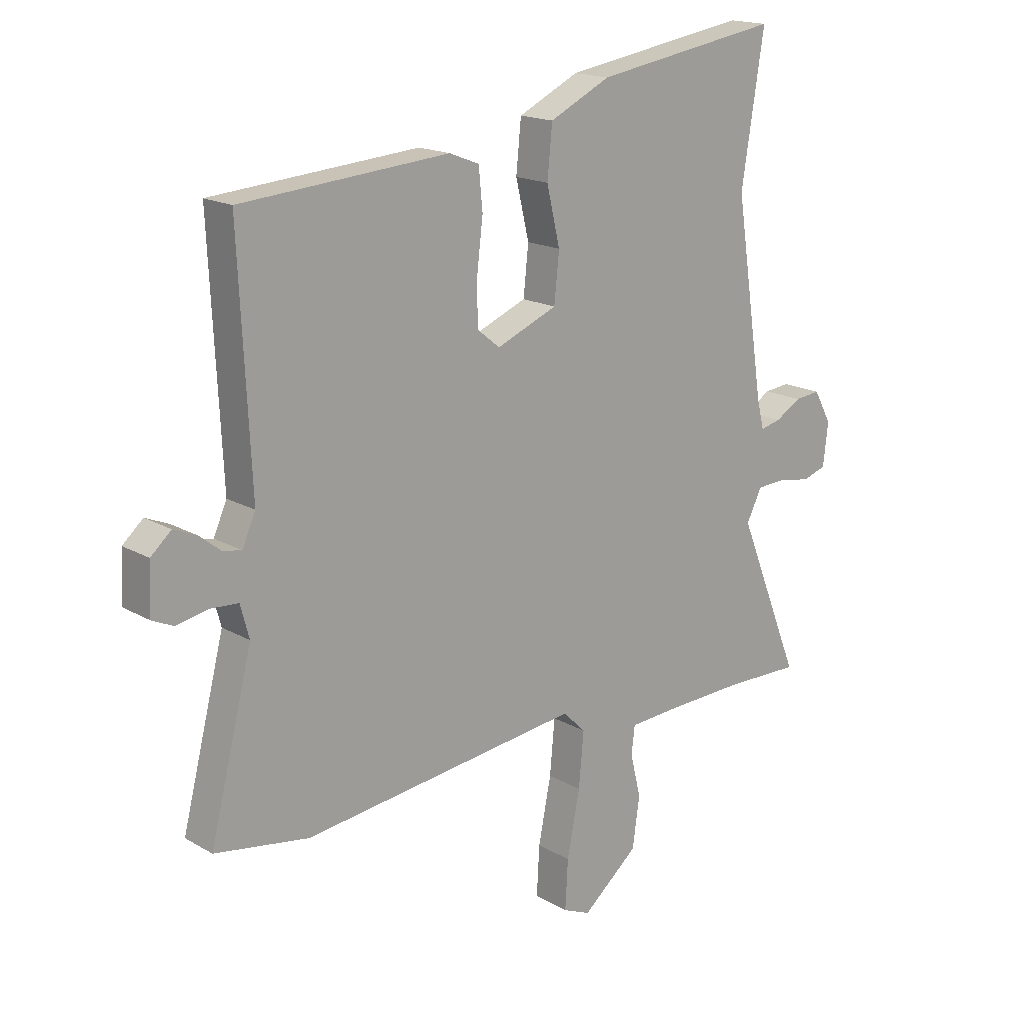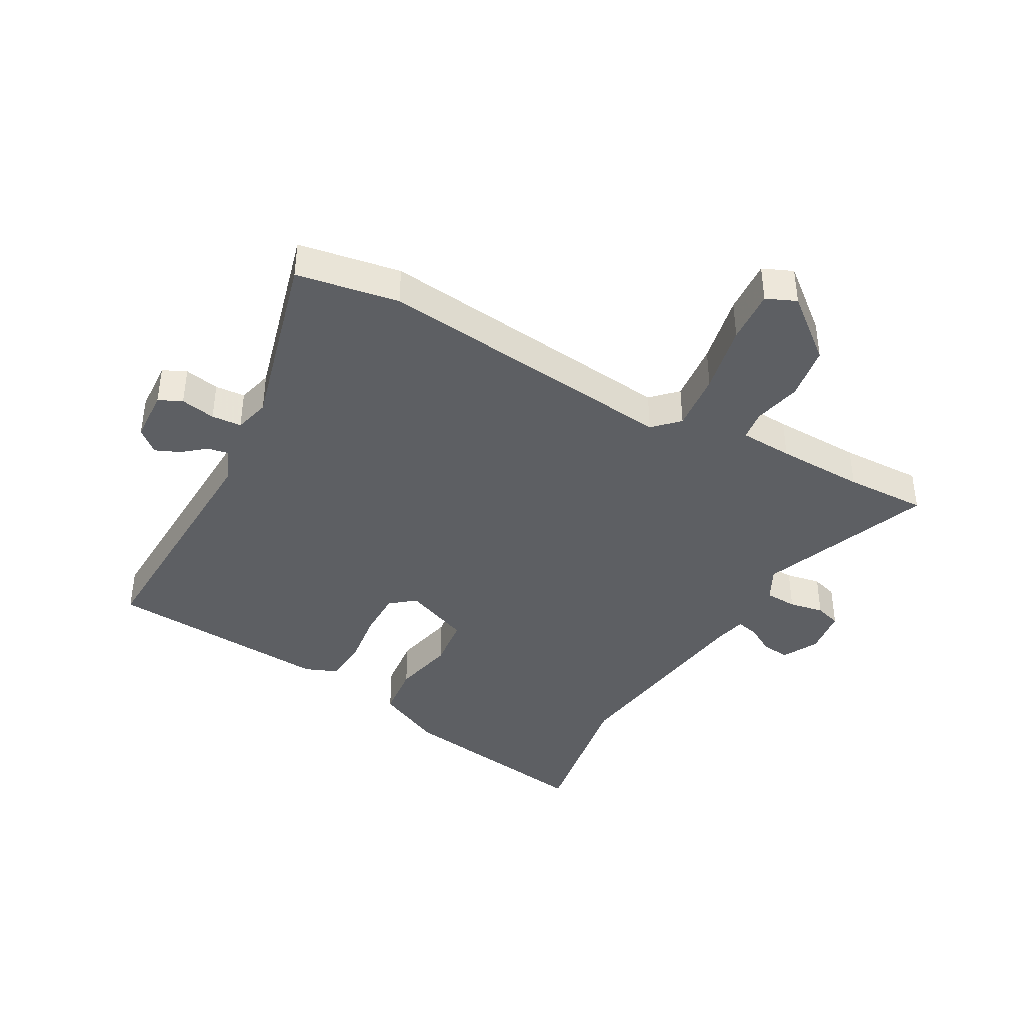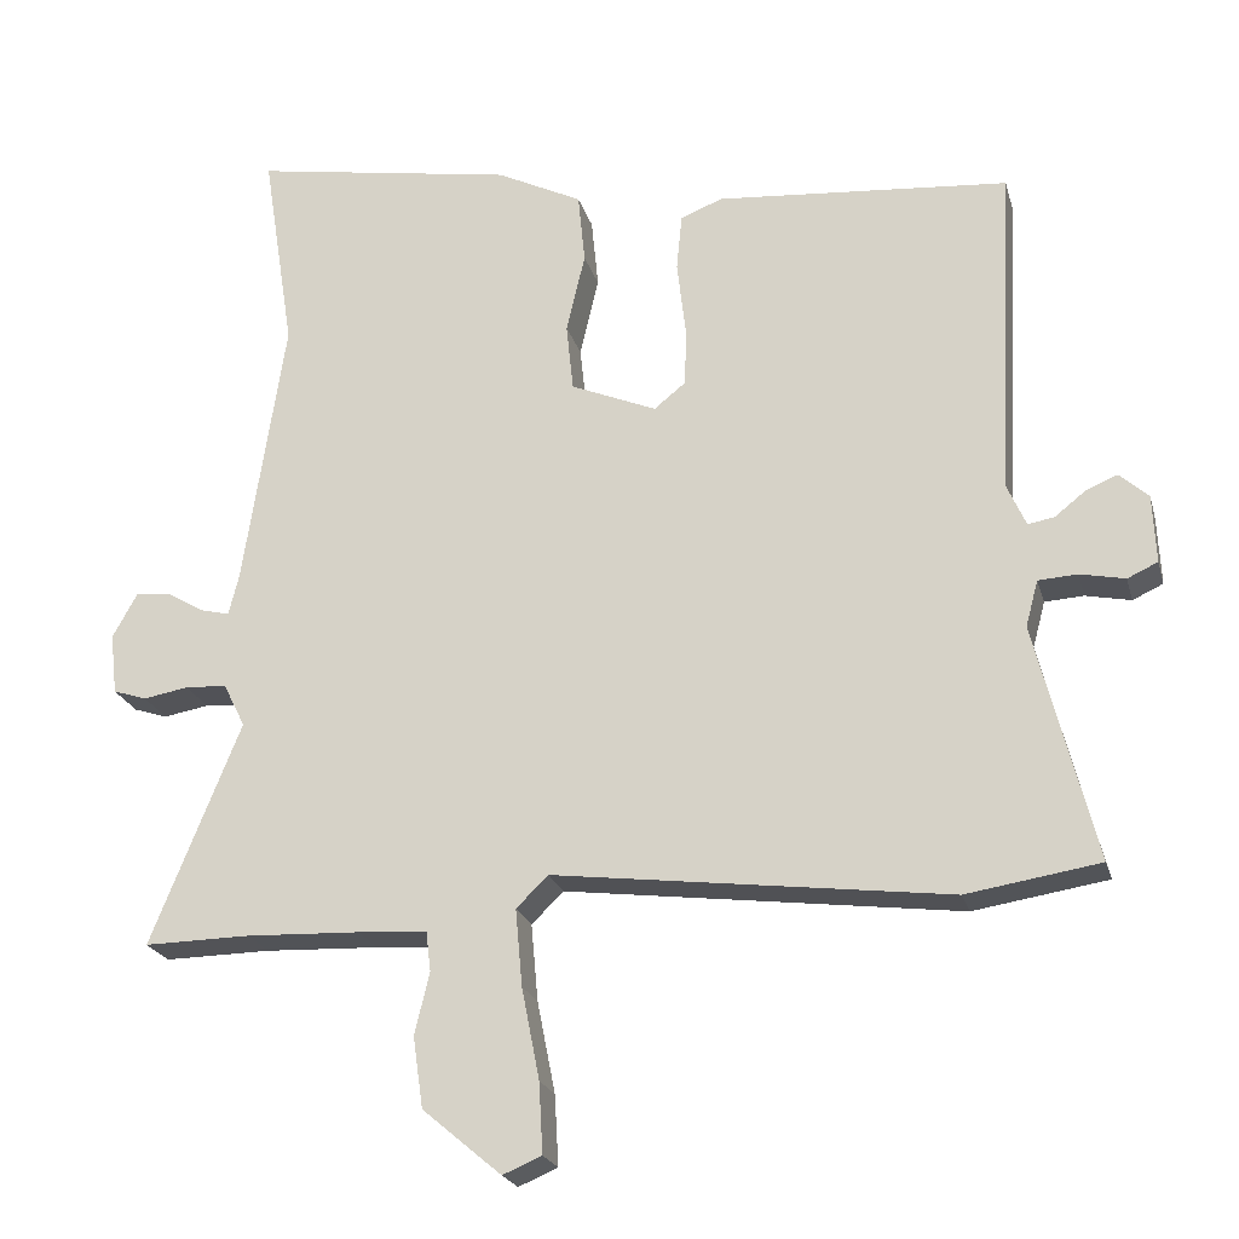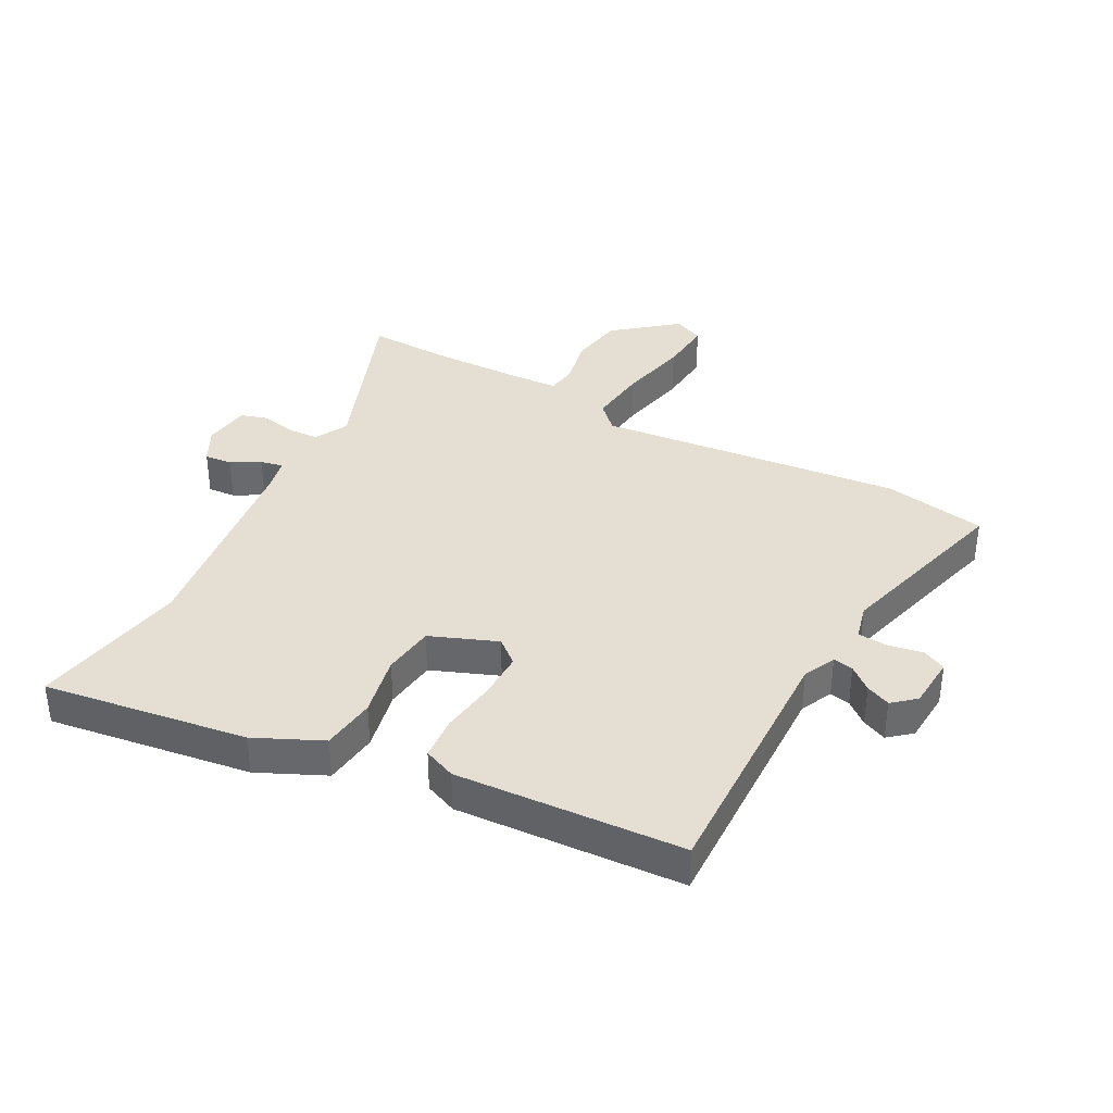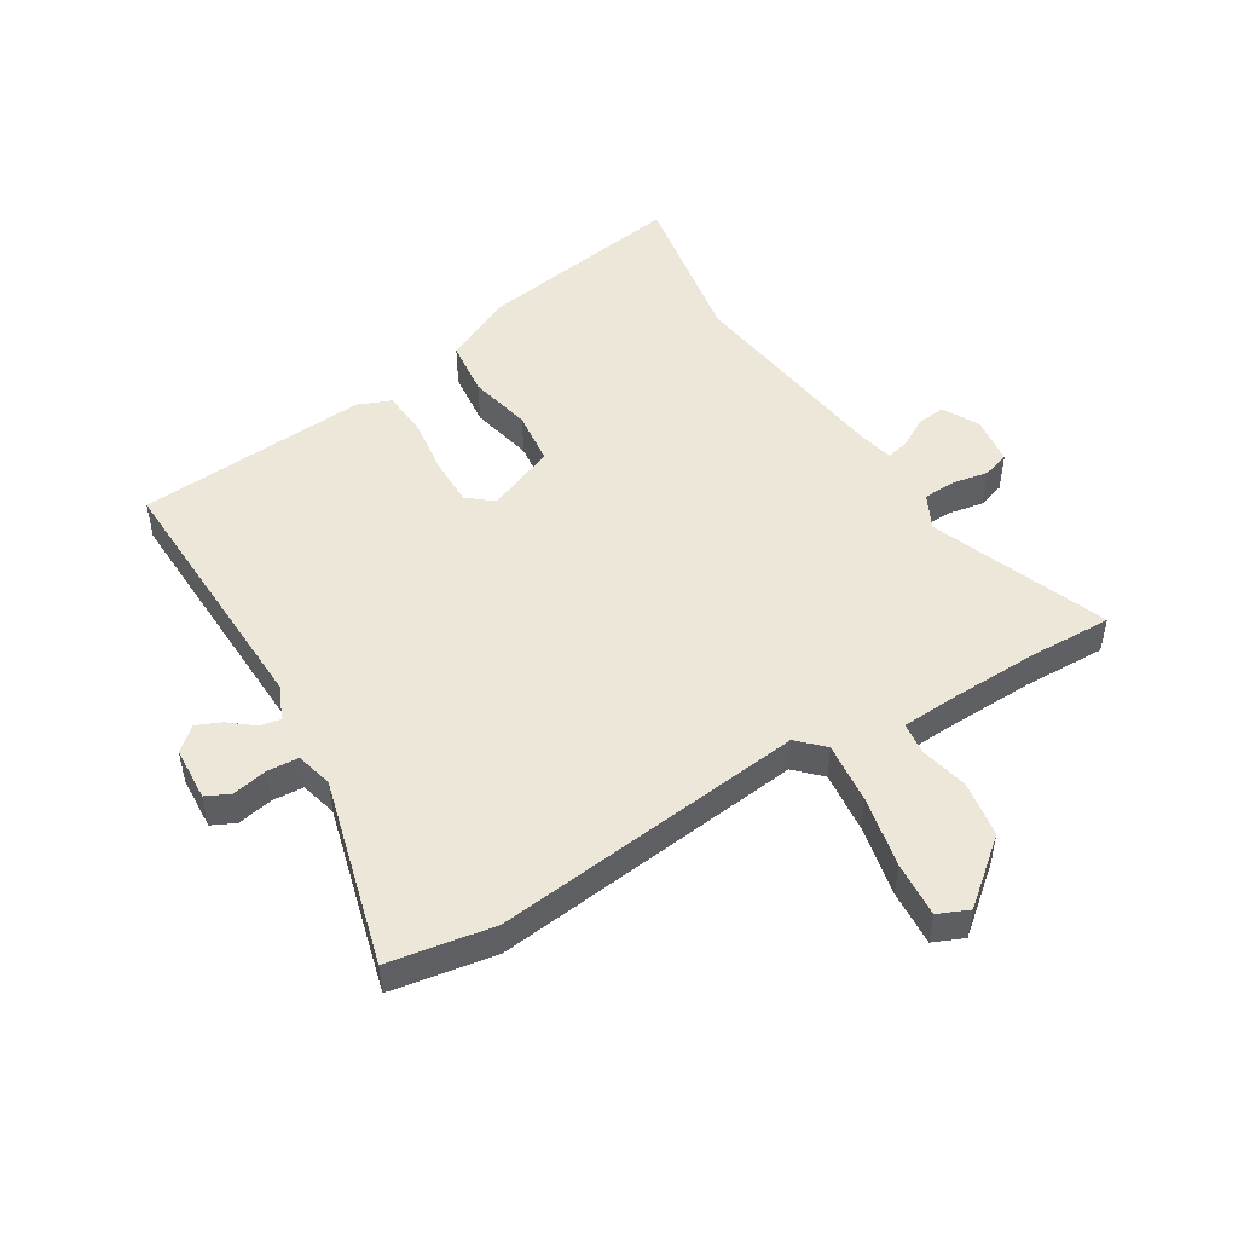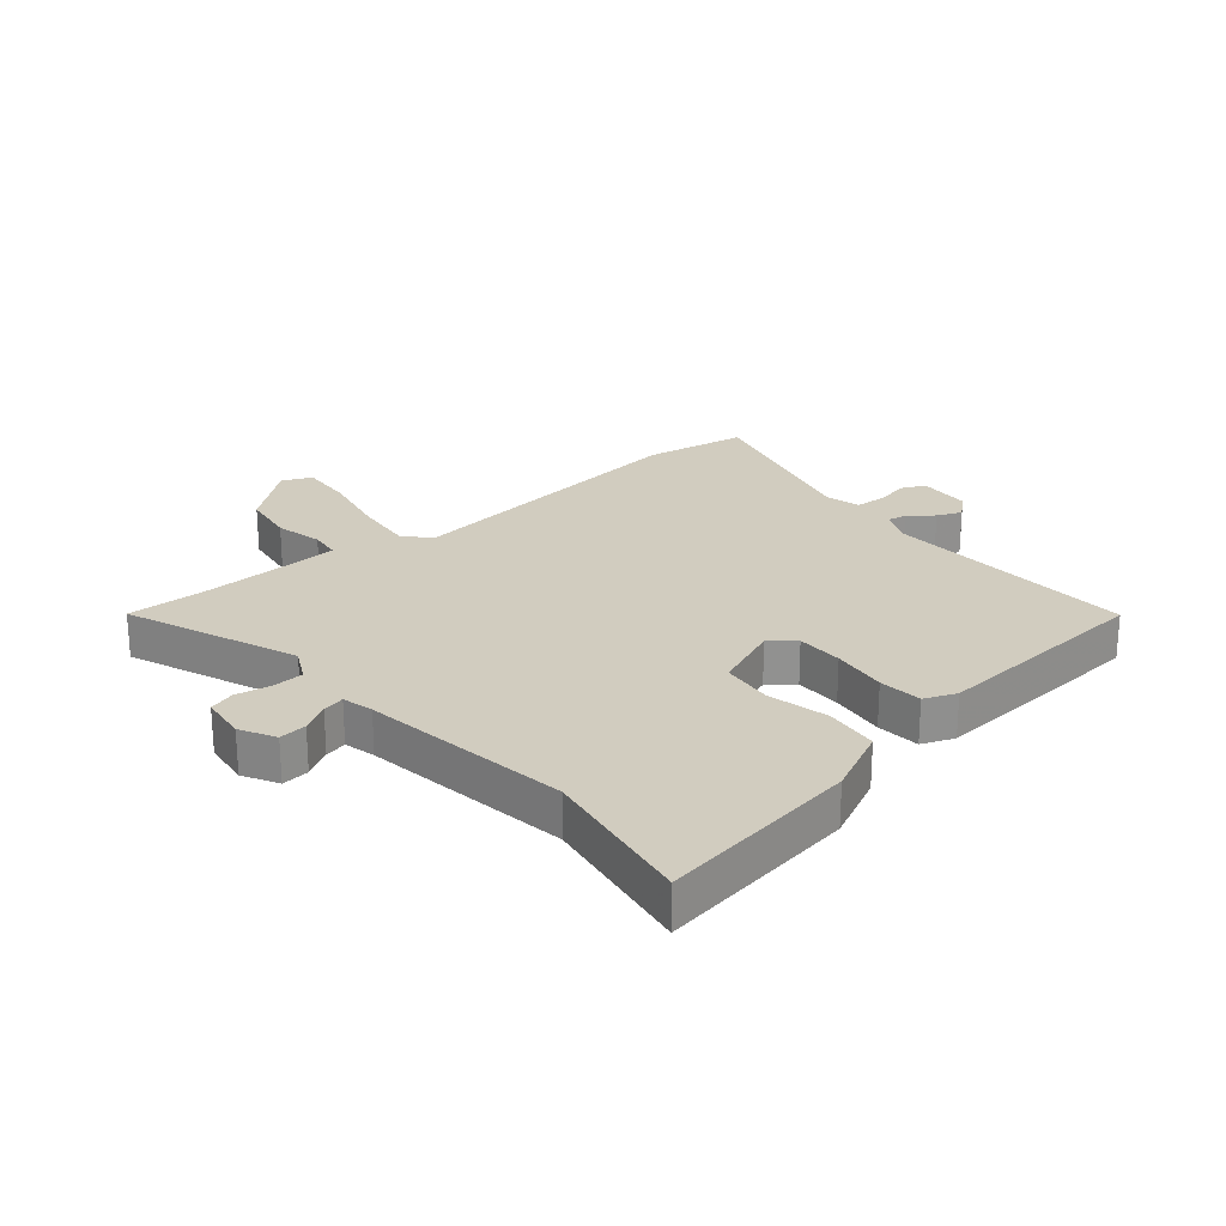
<metadata>
{"format":"obj","ext":"obj","renderer":"f3d","projection":"perspective","resolution":1024,"background":"white","views":[{"elev":17.1,"azim":139.0,"up":"+Z"},{"elev":-40.4,"azim":151.6,"up":"+Y"},{"elev":-22.3,"azim":14.4,"up":"+Z"},{"elev":37.1,"azim":29.5,"up":"+Y"},{"elev":49.8,"azim":149.4,"up":"+Y"},{"elev":24.2,"azim":-39.5,"up":"+Y"}]}
</metadata>
<code>
v 0.503 0.07 0.435
v 0.482 0.07 0.006
v 0.506 0.07 -0.048
v 0.54 0.07 -0.042
v 0.579 0.07 -0.011
v 0.62 0.07 0.006
v 0.657 0.07 -0.027
v 0.661 0.07 -0.115
v 0.622 0.07 -0.133
v 0.564 0.07 -0.121
v 0.514 0.07 -0.124
v 0.498 0.07 -0.183
v 0.575 0.07 -0.488
v 0.404 0.07 -0.515
v -0.102 0.07 -0.451
v -0.143 0.07 -0.491
v -0.134 0.07 -0.59
v -0.111 0.07 -0.707
v -0.106 0.07 -0.797
v -0.156 0.07 -0.818
v -0.257 0.07 -0.733
v -0.27 0.07 -0.642
v -0.251 0.07 -0.563
v -0.257 0.07 -0.512
v -0.345 0.07 -0.506
v -0.491 0.07 -0.5
v -0.627 0.07 -0.502
v -0.512 0.07 -0.217
v -0.54 0.07 -0.161
v -0.593 0.07 -0.158
v -0.651 0.07 -0.168
v -0.694 0.07 -0.154
v -0.703 0.07 -0.076
v -0.671 0.07 -0.018
v -0.625 0.07 -0.023
v -0.578 0.07 -0.051
v -0.541 0.07 -0.06
v -0.528 0.07 -0.008
v -0.475 0.07 0.342
v -0.516 0.07 0.604
v -0.179 0.07 0.548
v -0.069 0.07 0.494
v -0.06 0.07 0.403
v -0.084 0.07 0.301
v -0.075 0.07 0.214
v 0.035 0.07 0.168
v 0.076 0.07 0.201
v 0.077 0.07 0.279
v 0.066 0.07 0.372
v 0.073 0.07 0.445
v 0.127 0.07 0.466
v 0.503 0 0.435
v 0.482 0 0.006
v 0.506 0 -0.048
v 0.54 0 -0.042
v 0.579 0 -0.011
v 0.62 0 0.006
v 0.657 0 -0.027
v 0.661 0 -0.115
v 0.622 0 -0.133
v 0.564 0 -0.121
v 0.514 0 -0.124
v 0.498 0 -0.183
v 0.575 0 -0.488
v 0.404 0 -0.515
v -0.102 0 -0.451
v -0.143 0 -0.491
v -0.134 0 -0.59
v -0.111 0 -0.707
v -0.106 0 -0.797
v -0.156 0 -0.818
v -0.257 0 -0.733
v -0.27 0 -0.642
v -0.251 0 -0.563
v -0.257 0 -0.512
v -0.345 0 -0.506
v -0.491 0 -0.5
v -0.627 0 -0.502
v -0.512 0 -0.217
v -0.54 0 -0.161
v -0.593 0 -0.158
v -0.651 0 -0.168
v -0.694 0 -0.154
v -0.703 0 -0.076
v -0.671 0 -0.018
v -0.625 0 -0.023
v -0.578 0 -0.051
v -0.541 0 -0.06
v -0.528 0 -0.008
v -0.475 0 0.342
v -0.516 0 0.604
v -0.179 0 0.548
v -0.069 0 0.494
v -0.06 0 0.403
v -0.084 0 0.301
v -0.075 0 0.214
v 0.035 0 0.168
v 0.076 0 0.201
v 0.077 0 0.279
v 0.066 0 0.372
v 0.073 0 0.445
v 0.127 0 0.466
f 51 1 2
f 50 51 2
f 49 50 2
f 48 49 2
f 47 48 2 3
f 46 47 3
f 45 46 3
f 42 43 44
f 41 42 44
f 40 41 44
f 39 40 44
f 38 39 44 45
f 37 38 45 3
f 34 35 36
f 33 34 36
f 32 33 36
f 31 32 36
f 30 31 36
f 29 30 36 37
f 28 29 37 3
f 26 27 28 3
f 21 22 23
f 20 21 23
f 19 20 23
f 18 19 23
f 17 18 23
f 16 17 23 24
f 15 16 24 25
f 12 13 14 15
f 25 26 3
f 15 25 3
f 12 15 3
f 11 12 3
f 8 9 10
f 7 8 10
f 6 7 10
f 5 6 10
f 4 5 10
f 3 4 10 11
f 53 52 102
f 53 102 101
f 53 101 100
f 53 100 99
f 54 53 99 98
f 54 98 97
f 54 97 96
f 95 94 93
f 95 93 92
f 95 92 91
f 95 91 90
f 96 95 90 89
f 54 96 89 88
f 87 86 85
f 87 85 84
f 87 84 83
f 87 83 82
f 87 82 81
f 88 87 81 80
f 54 88 80 79
f 54 79 78 77
f 74 73 72
f 74 72 71
f 74 71 70
f 74 70 69
f 74 69 68
f 75 74 68 67
f 76 75 67 66
f 66 65 64 63
f 54 77 76
f 54 76 66
f 54 66 63
f 54 63 62
f 61 60 59
f 61 59 58
f 61 58 57
f 61 57 56
f 61 56 55
f 62 61 55 54
f 1 52 53 2
f 2 53 54 3
f 3 54 55 4
f 4 55 56 5
f 5 56 57 6
f 6 57 58 7
f 7 58 59 8
f 8 59 60 9
f 9 60 61 10
f 10 61 62 11
f 11 62 63 12
f 12 63 64 13
f 13 64 65 14
f 14 65 66 15
f 15 66 67 16
f 16 67 68 17
f 17 68 69 18
f 18 69 70 19
f 19 70 71 20
f 20 71 72 21
f 21 72 73 22
f 22 73 74 23
f 23 74 75 24
f 24 75 76 25
f 25 76 77 26
f 26 77 78 27
f 27 78 79 28
f 28 79 80 29
f 29 80 81 30
f 30 81 82 31
f 31 82 83 32
f 32 83 84 33
f 33 84 85 34
f 34 85 86 35
f 35 86 87 36
f 36 87 88 37
f 37 88 89 38
f 38 89 90 39
f 39 90 91 40
f 40 91 92 41
f 41 92 93 42
f 42 93 94 43
f 43 94 95 44
f 44 95 96 45
f 45 96 97 46
f 46 97 98 47
f 47 98 99 48
f 48 99 100 49
f 49 100 101 50
f 50 101 102 51
f 51 102 52 1

</code>
